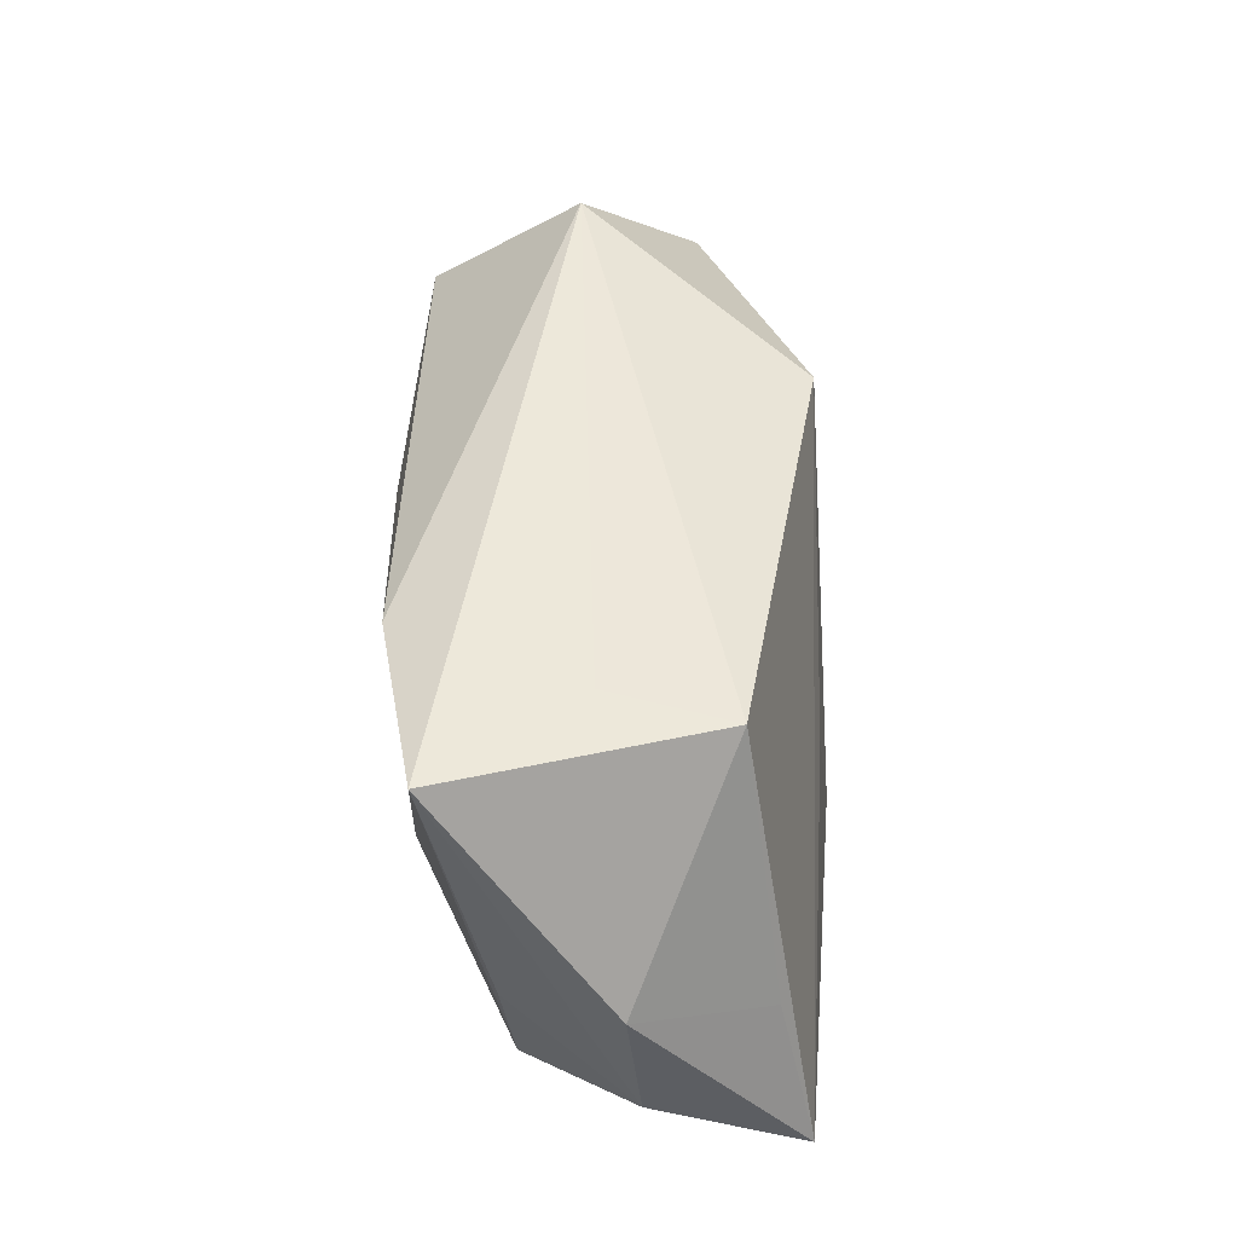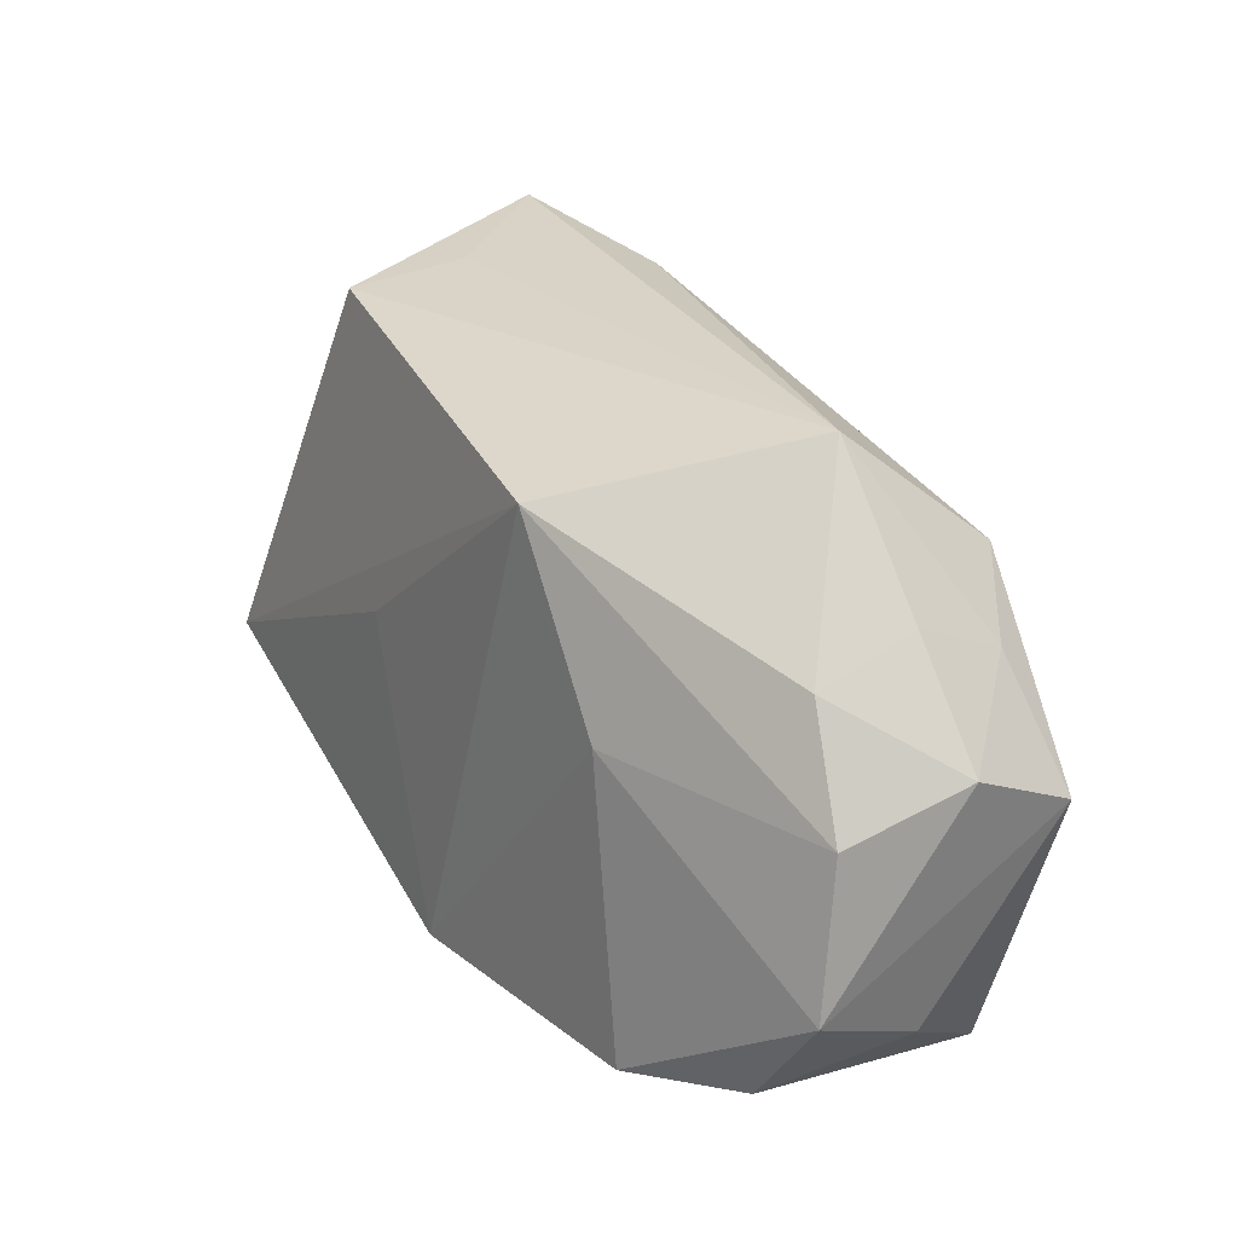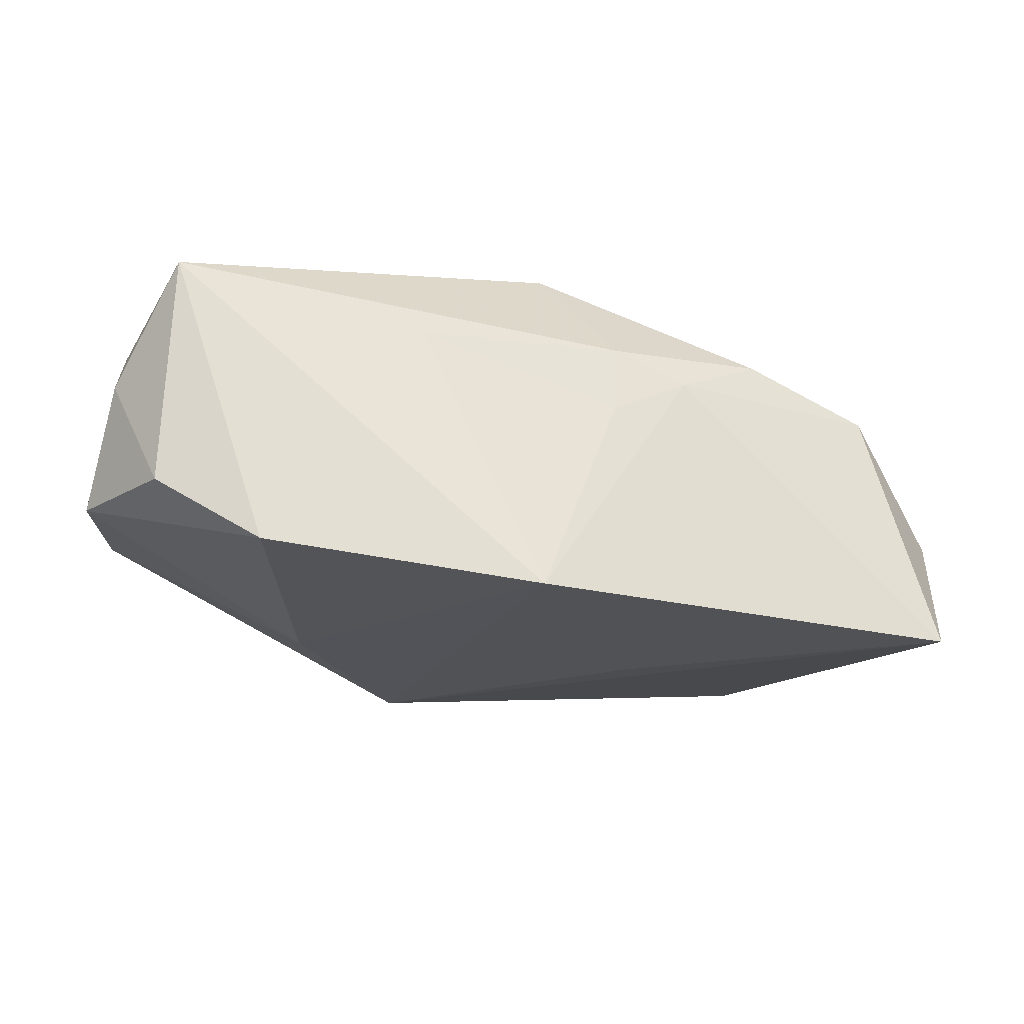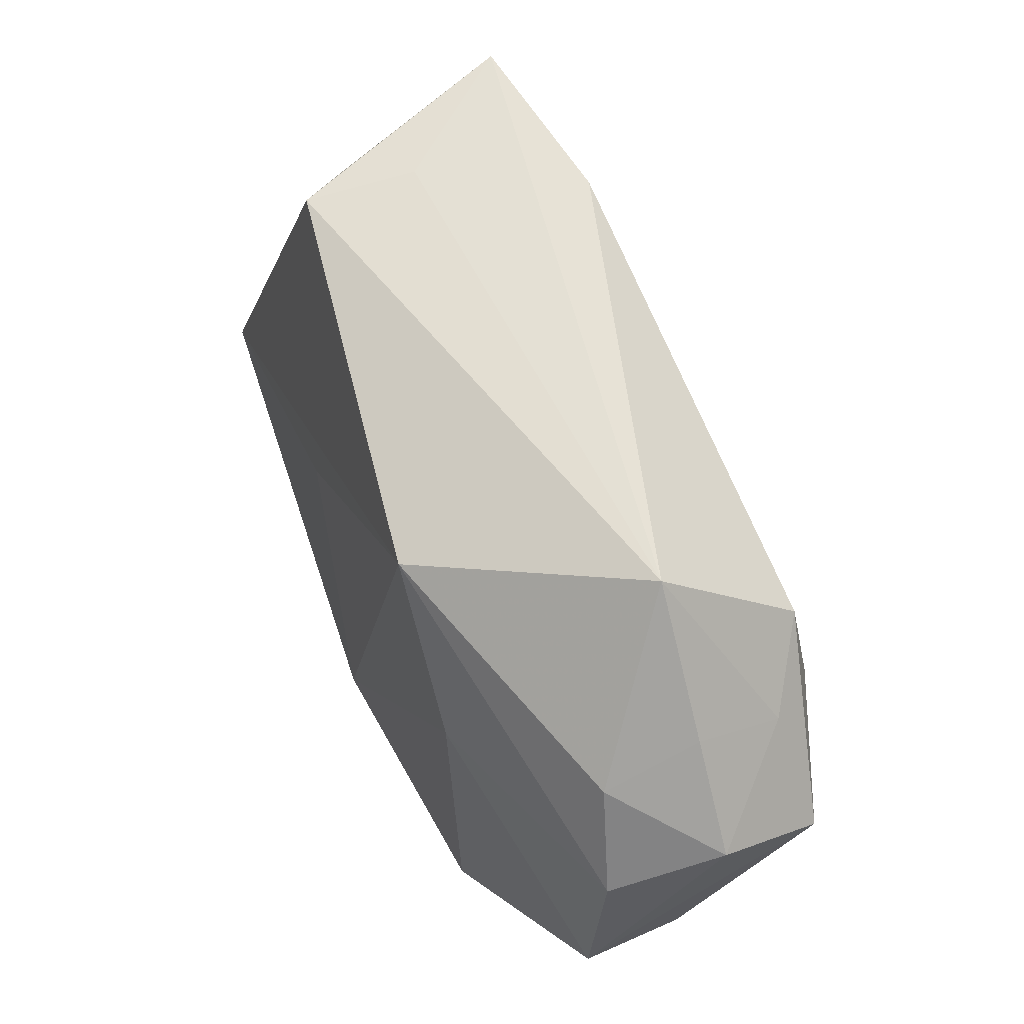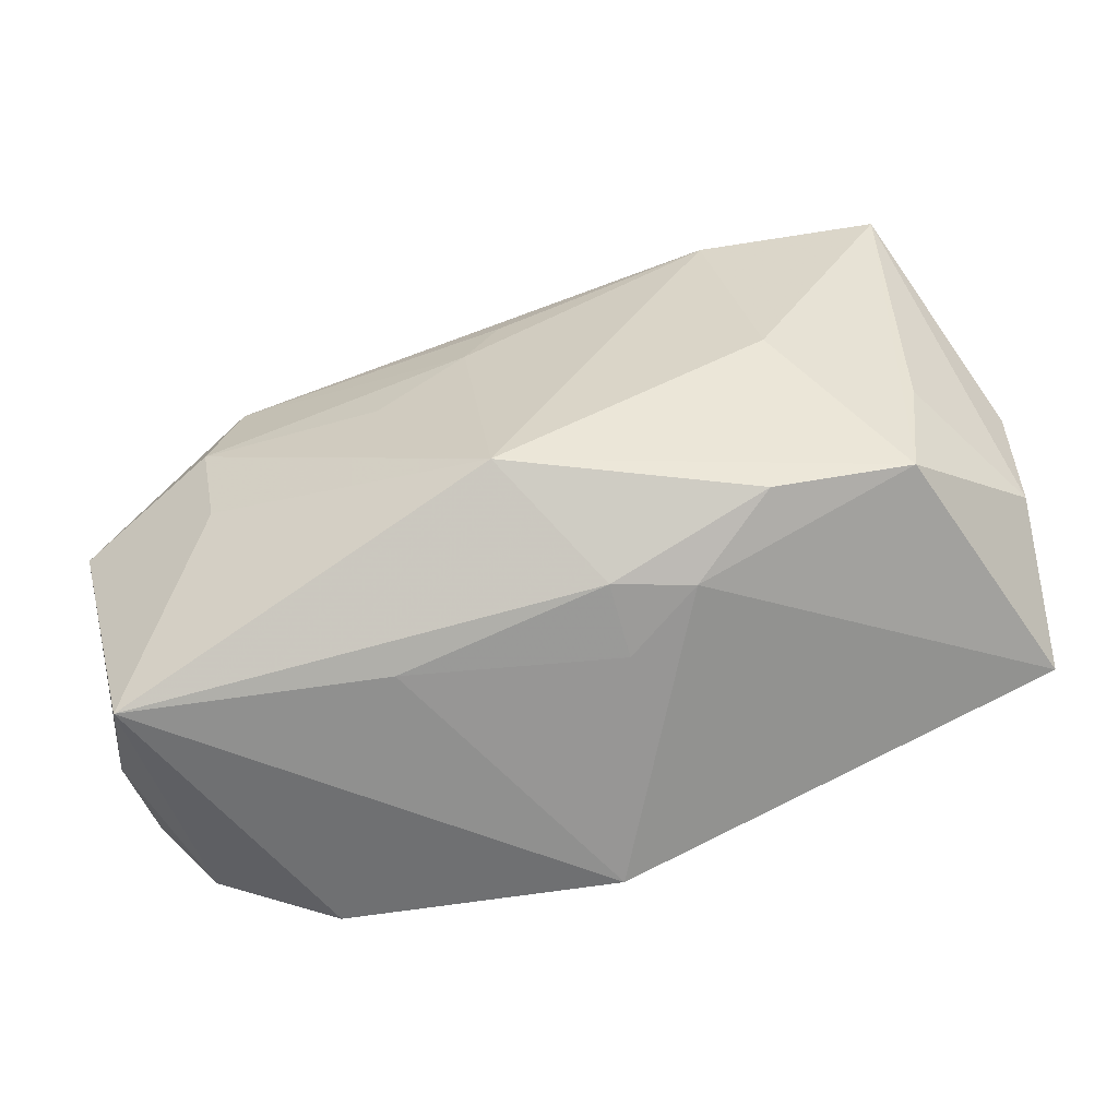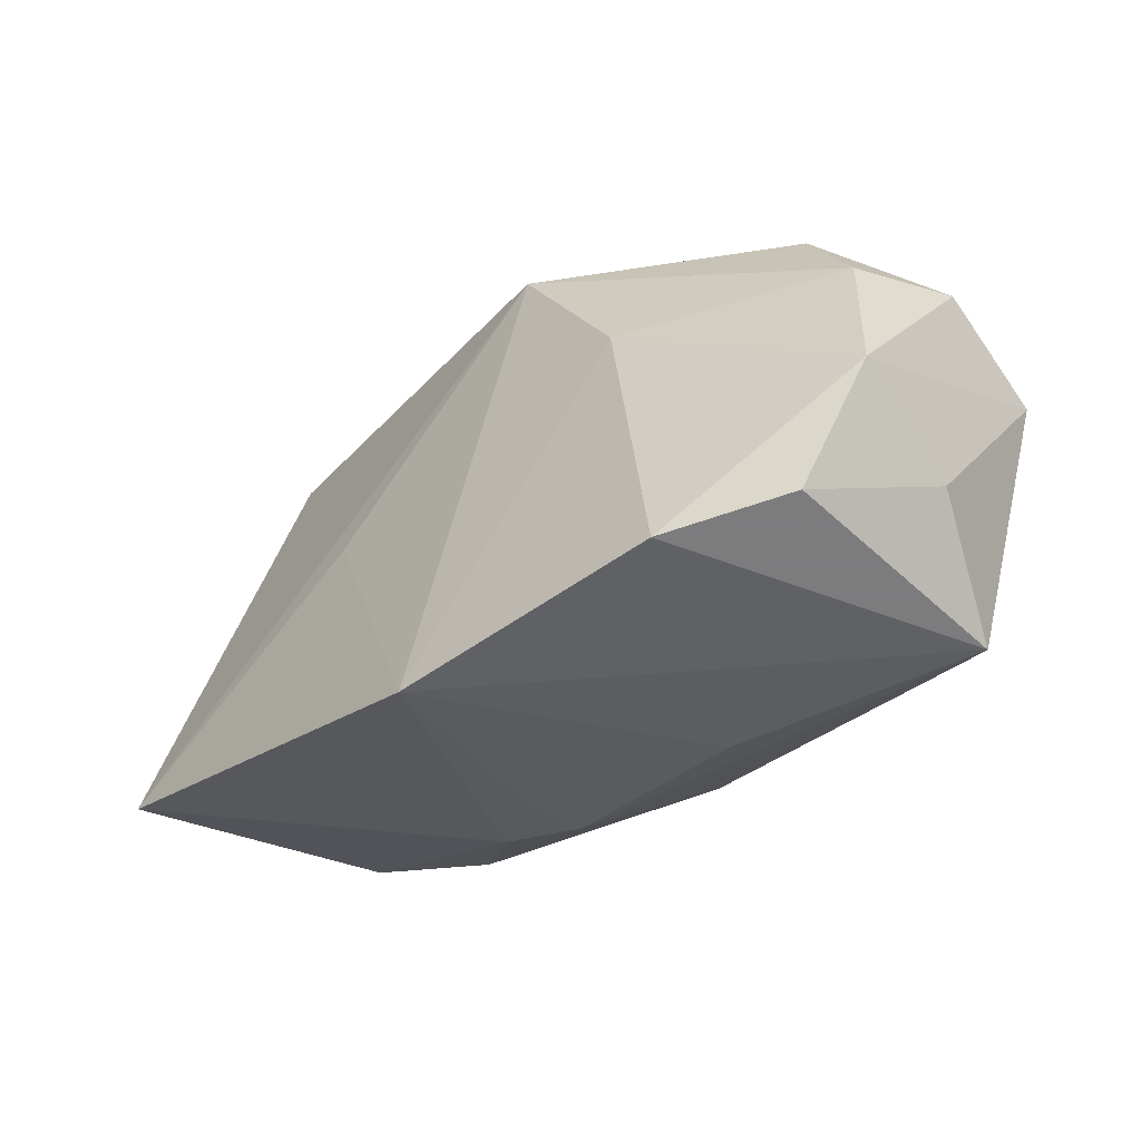
<metadata>
{"format":"obj","ext":"obj","renderer":"f3d","projection":"perspective","resolution":1024,"background":"white","views":[{"elev":50.1,"azim":93.7,"up":"+Y"},{"elev":27.7,"azim":-120.5,"up":"+Y"},{"elev":-25.8,"azim":-8.4,"up":"+Z"},{"elev":61.3,"azim":-111.0,"up":"+Y"},{"elev":-59.8,"azim":19.6,"up":"+Y"},{"elev":-41.9,"azim":-132.2,"up":"+Y"}]}
</metadata>
<code>
v 0.008205 -0.02007 0.007395
v 0.02822 0.02242 -0.01068
v -0.04022 -0.01091 -0.008517
v -0.0324 0.01364 0.004132
v 0.04033 -0.013 -0.01759
v -0.01052 -0.02247 0.006374
v -0.01967 0.003212 -0.01478
v 0.001923 -0.01388 0.01826
v -0.001377 0.008786 0.01786
v -0.02425 -0.02239 -0.01548
v -0.02464 -0.004887 0.01707
v 0.03651 0.0002289 -0.0143
v 0.0422 -0.005692 -0.004644
v -0.02611 0.004495 0.01826
v -0.03884 0.000115 0.01394
v 0.0004876 -0.0238 -0.01881
v -0.009379 0.01855 -0.01494
v -0.03854 0.002078 -0.006439
v -0.03291 0.01128 -0.004881
v -0.03315 -0.02349 0.01126
v -0.03376 -0.02052 -0.009507
v 0.001366 0.01474 0.01694
v -0.02184 0.02468 0.004268
v -0.03146 0.009596 0.01251
v 0.03418 -0.01247 0.005451
v 0.02681 0.02369 -0.0002933
v 0.01255 0.0003931 -0.01684
v 0.02484 0.002221 0.0135
v 0.02074 0.02227 0.01507
v -0.03834 -0.01621 0.001693
v 0.007738 -0.02095 0.0007757
v 0.03667 0.02468 0.01116
v 0.01479 -0.01942 0.004577
v -0.02411 0.01396 0.01689
v 0.04258 0.006531 -0.003456
v 0.03577 -0.001748 0.006392
v 0.02262 -0.01569 0.009166
v -0.04018 0.005356 0.004018
v -0.009198 0.002343 0.01826
f 35 12 2
f 27 16 17
f 5 12 35
f 16 27 5
f 5 2 12
f 17 2 5
f 5 27 17
f 35 2 32
f 25 36 32
f 17 16 7
f 10 7 16
f 3 7 10
f 8 29 9
f 23 34 29
f 29 32 23
f 23 2 17
f 17 7 18
f 18 7 3
f 13 5 35
f 25 5 13
f 13 36 25
f 35 32 13
f 13 32 36
f 28 29 8
f 28 32 29
f 8 25 28
f 25 32 28
f 30 3 21
f 3 10 21
f 16 31 6
f 6 31 1
f 14 9 34
f 14 11 8
f 29 34 22
f 22 9 29
f 34 9 22
f 8 11 20
f 20 1 8
f 20 6 1
f 30 21 20
f 20 21 10
f 20 10 16
f 16 6 20
f 26 32 2
f 2 23 26
f 26 23 32
f 38 18 3
f 16 5 33
f 33 31 16
f 33 5 25
f 1 31 33
f 8 9 39
f 39 14 8
f 9 14 39
f 11 14 15
f 15 20 11
f 15 14 34
f 30 20 15
f 15 3 30
f 15 38 3
f 34 23 24
f 24 15 34
f 38 15 24
f 18 38 19
f 19 23 17
f 17 18 19
f 37 33 25
f 1 33 37
f 37 25 8
f 8 1 37
f 23 19 4
f 4 19 38
f 4 24 23
f 38 24 4

</code>
